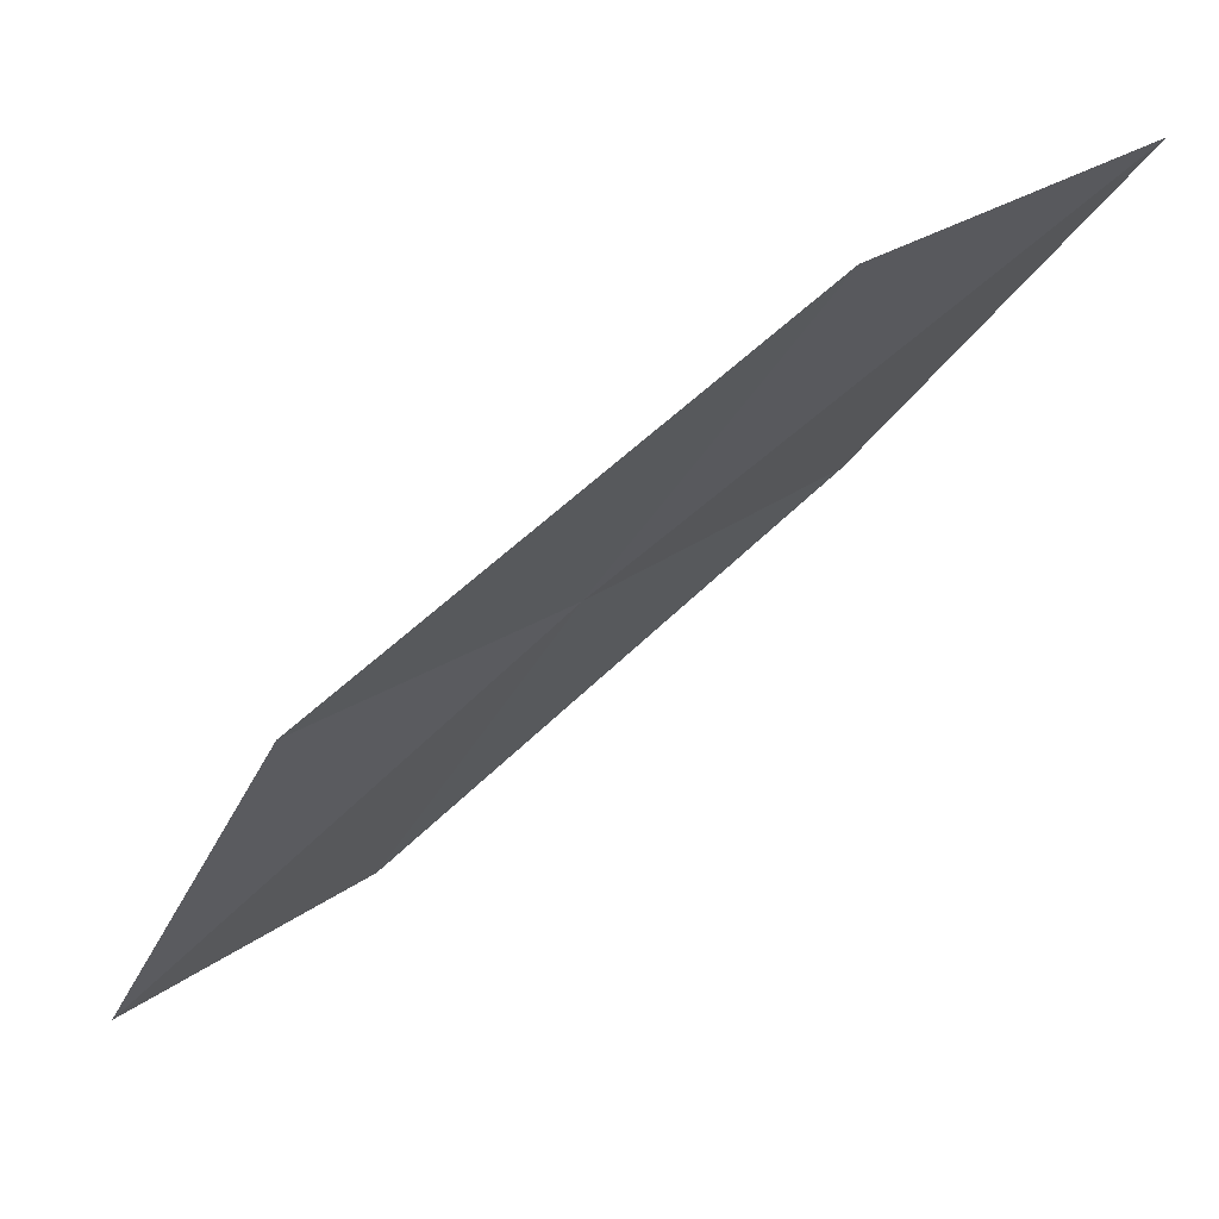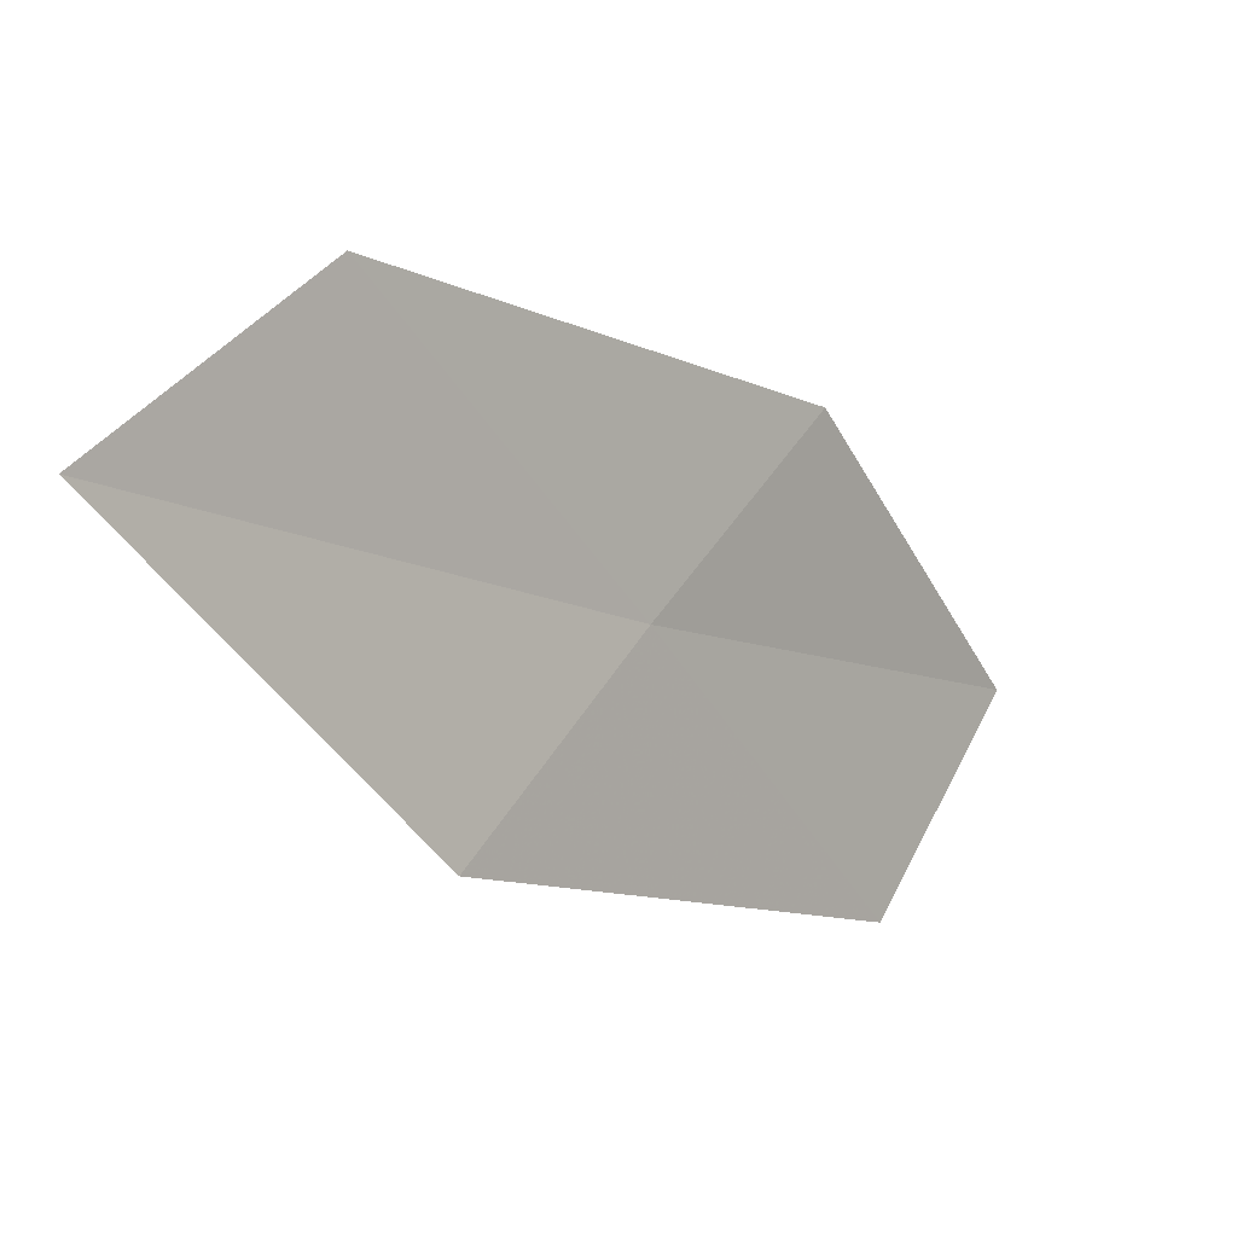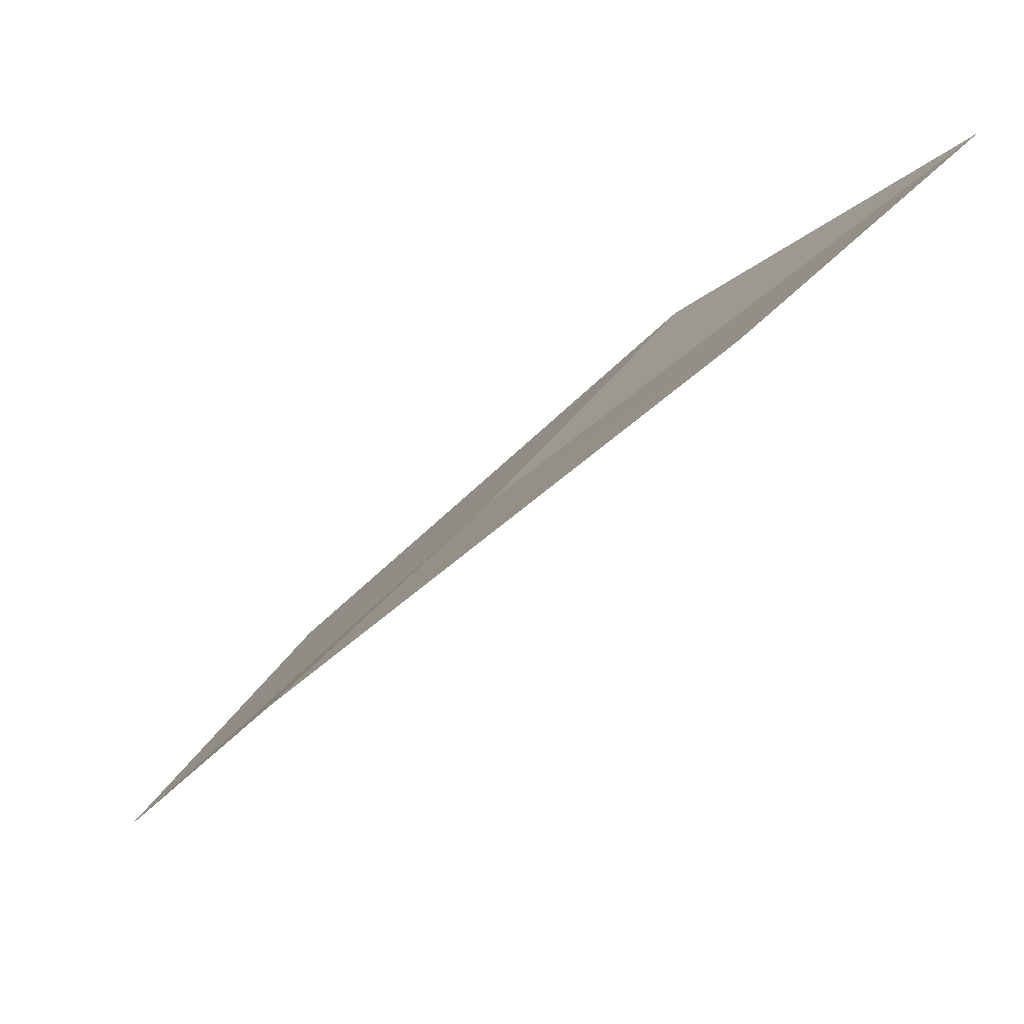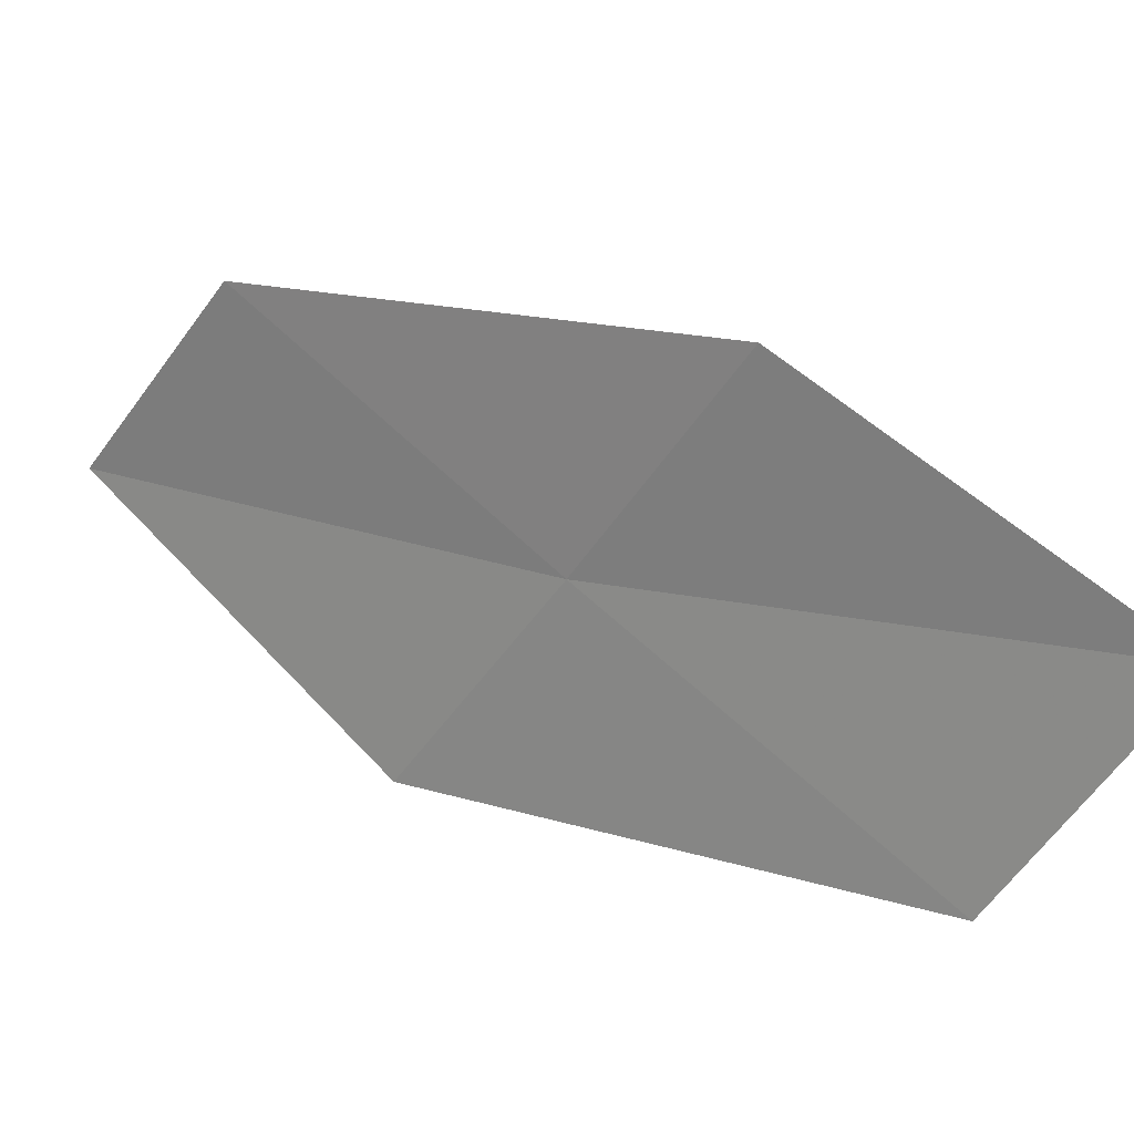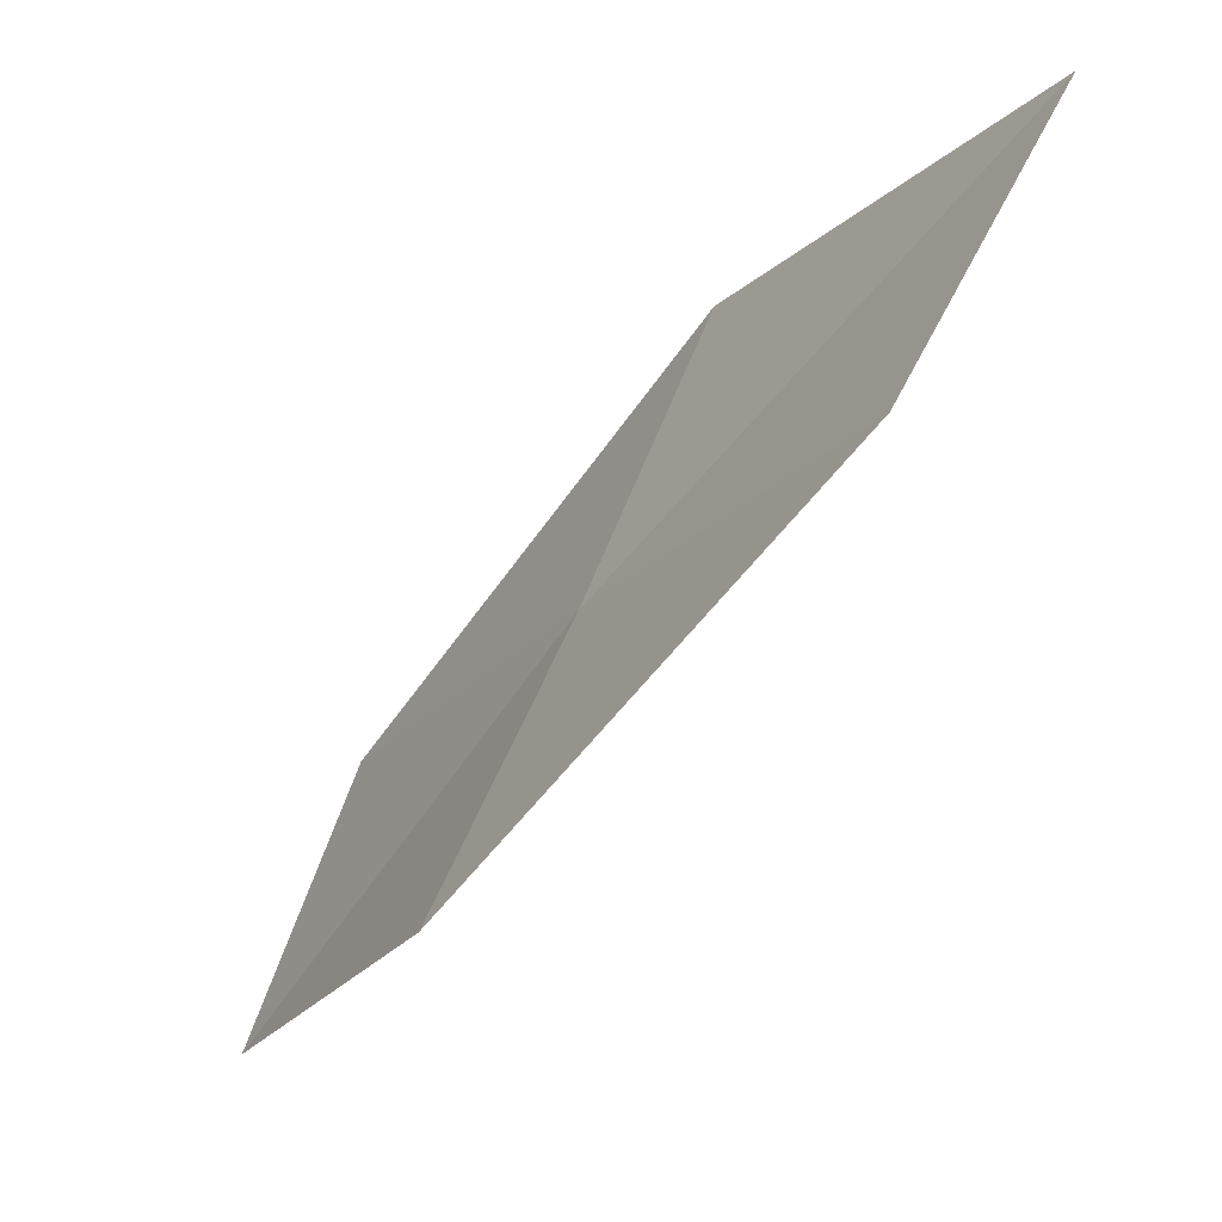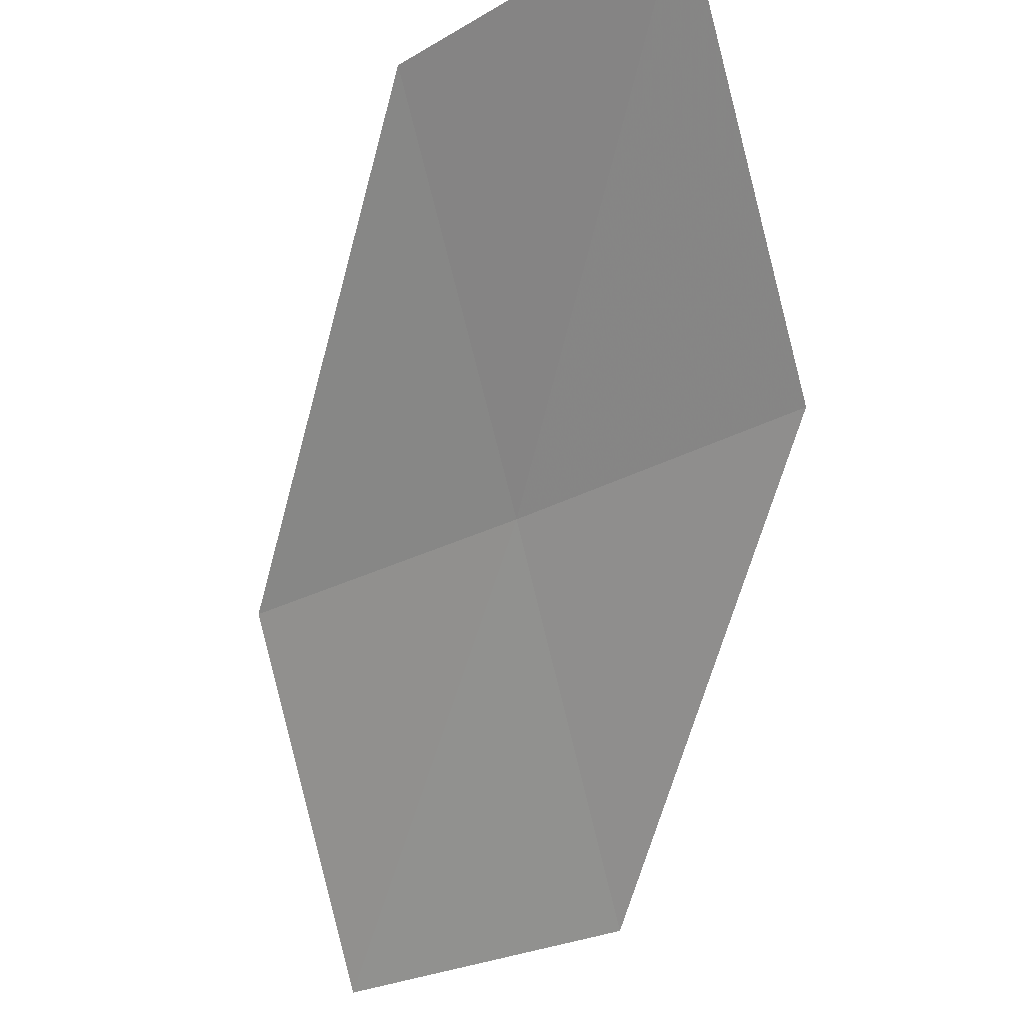
<metadata>
{"format":"obj","ext":"obj","renderer":"f3d","projection":"perspective","resolution":1024,"background":"white","views":[{"elev":37.5,"azim":-67.3,"up":"+Y"},{"elev":46.0,"azim":92.0,"up":"+Y"},{"elev":60.4,"azim":-76.6,"up":"+Y"},{"elev":-77.0,"azim":-125.1,"up":"+Z"},{"elev":70.2,"azim":-94.4,"up":"+Y"},{"elev":77.2,"azim":-15.4,"up":"+Z"}]}
</metadata>
<code>
v 25.47 8.812 12.11
v 24.48 8.837 11.56
v 24.44 7.433 10.85
v 25.48 7.366 11.3
v 25.45 10.23 12.94
v 26.41 10.28 13.56
v 26.48 8.816 12.62
f 1 2 3
f 1 3 4
f 1 5 2
f 1 6 5
f 1 7 6
f 1 4 7

</code>
